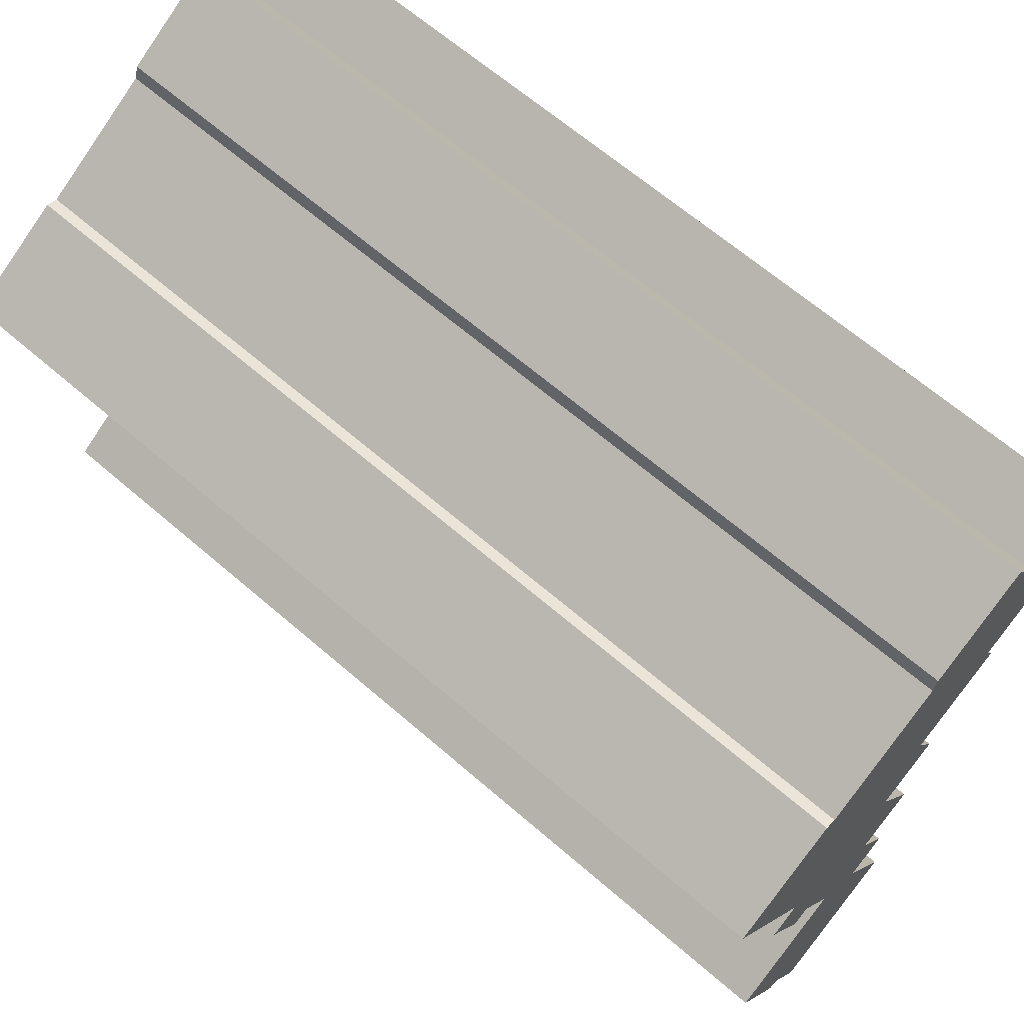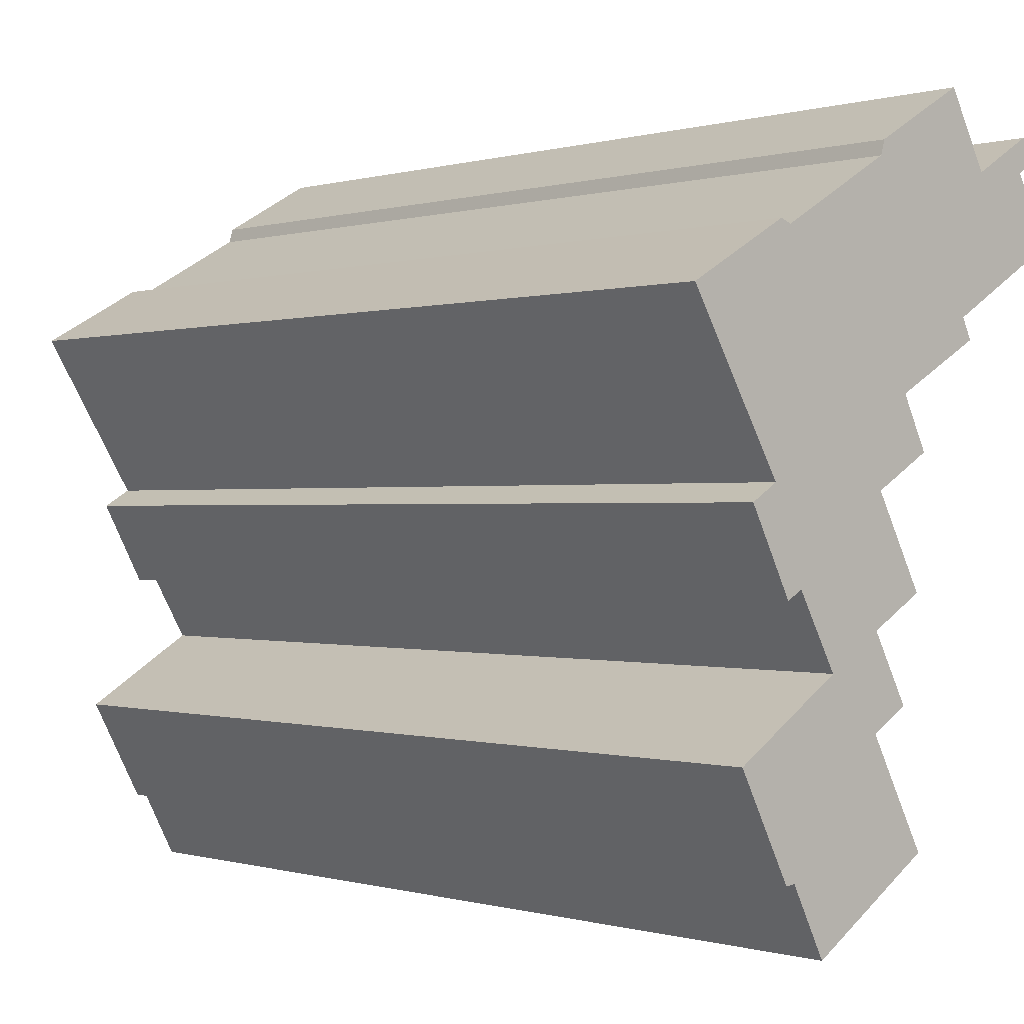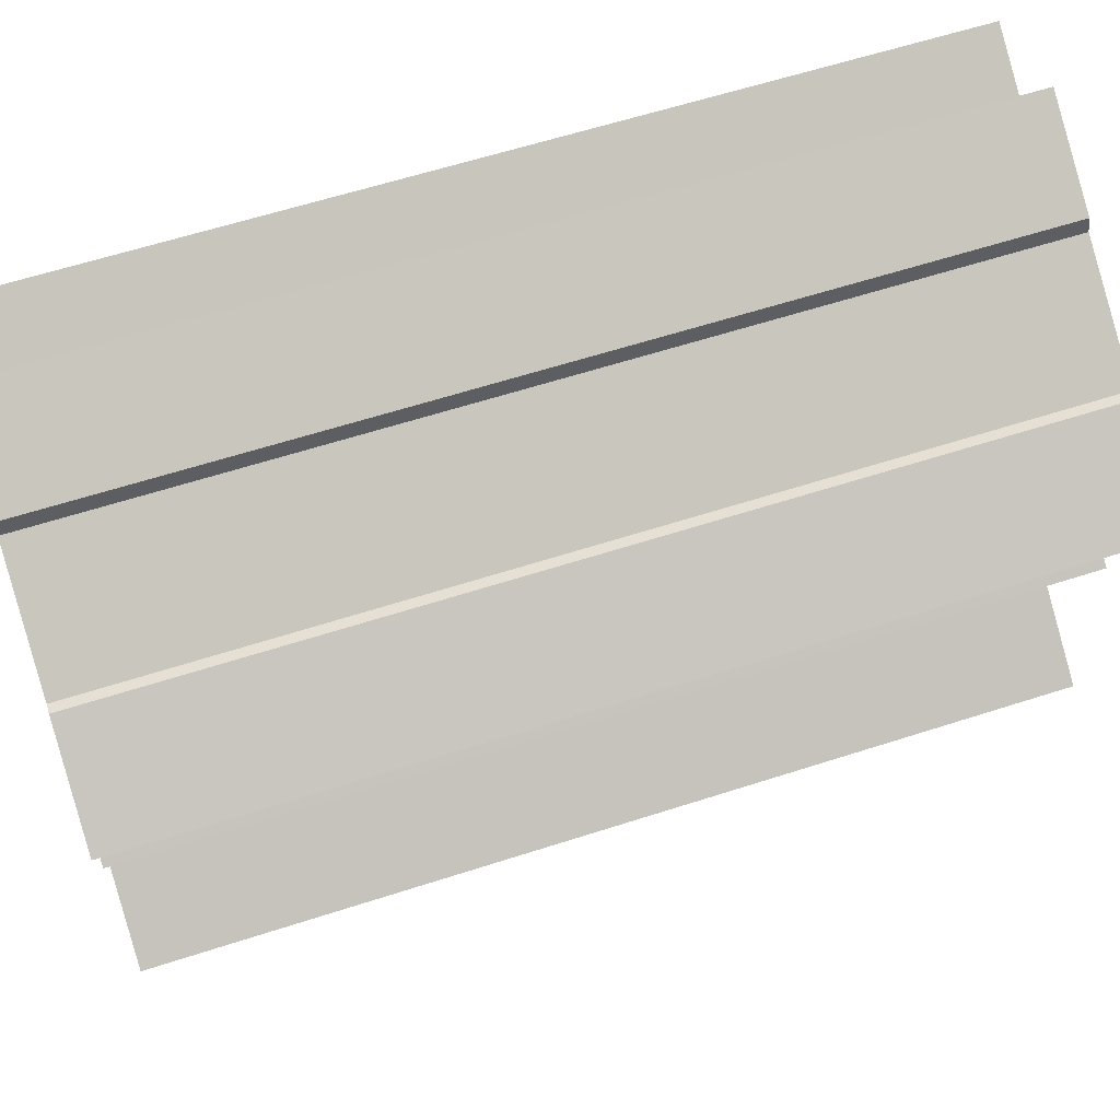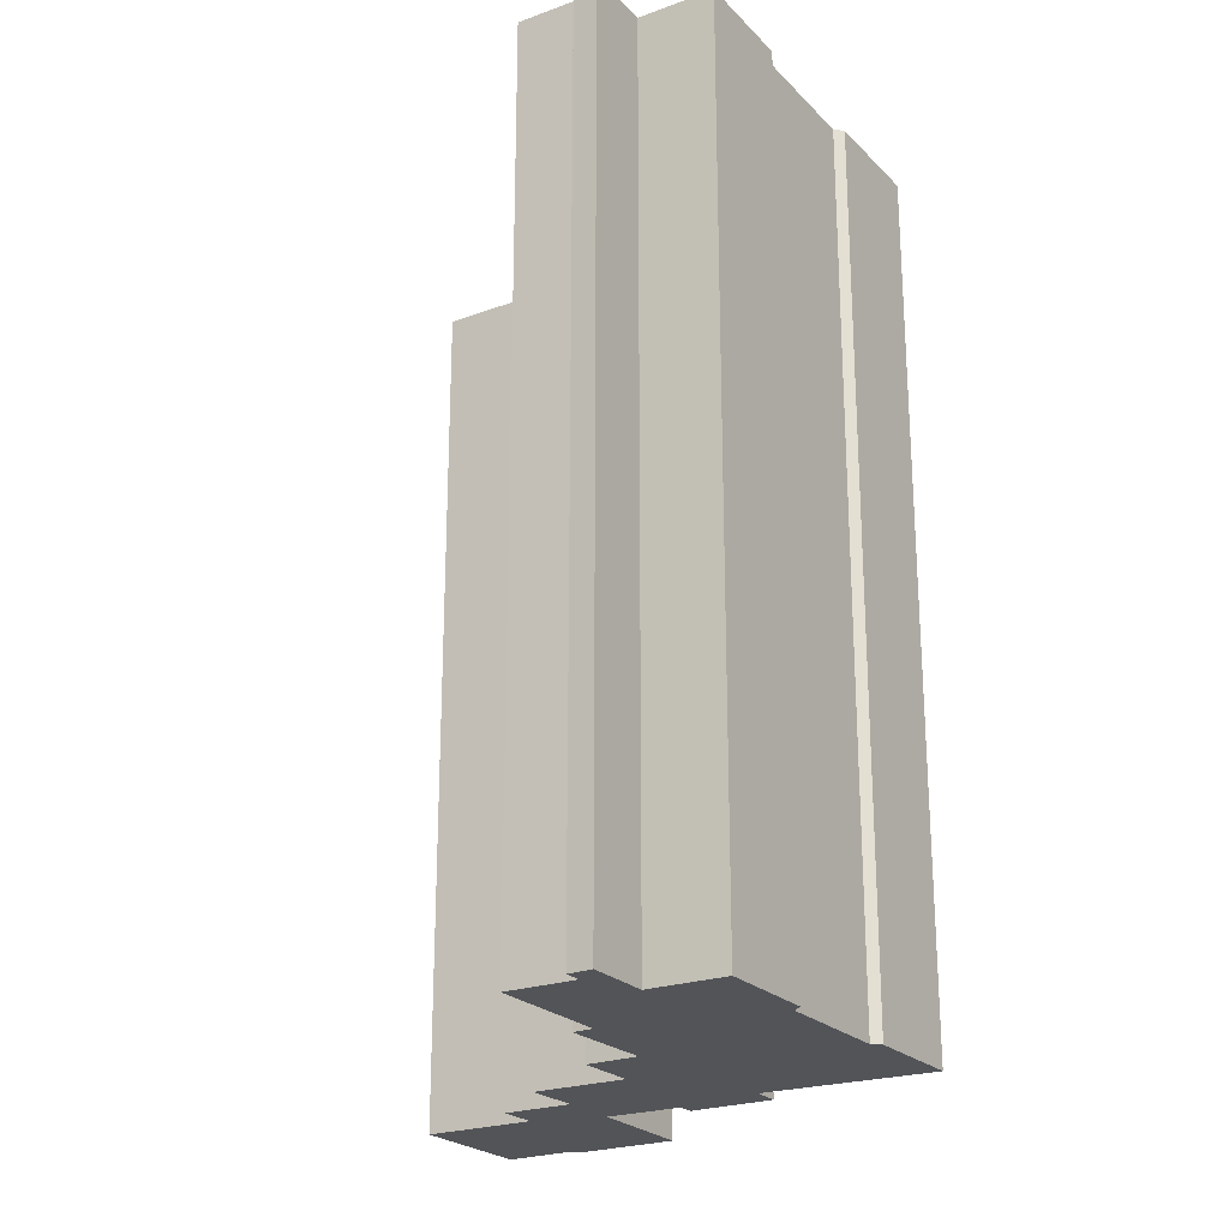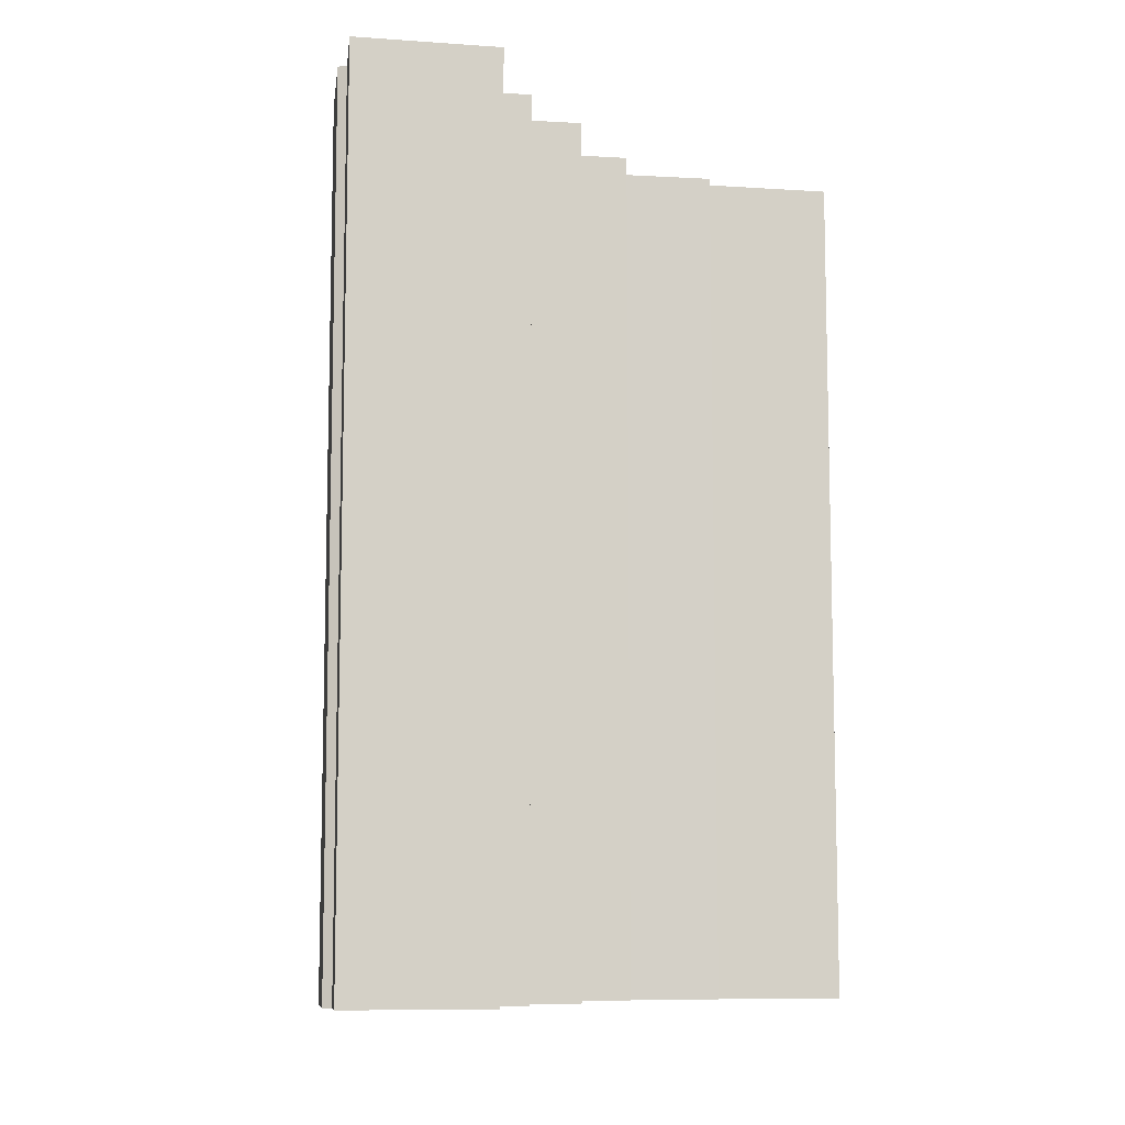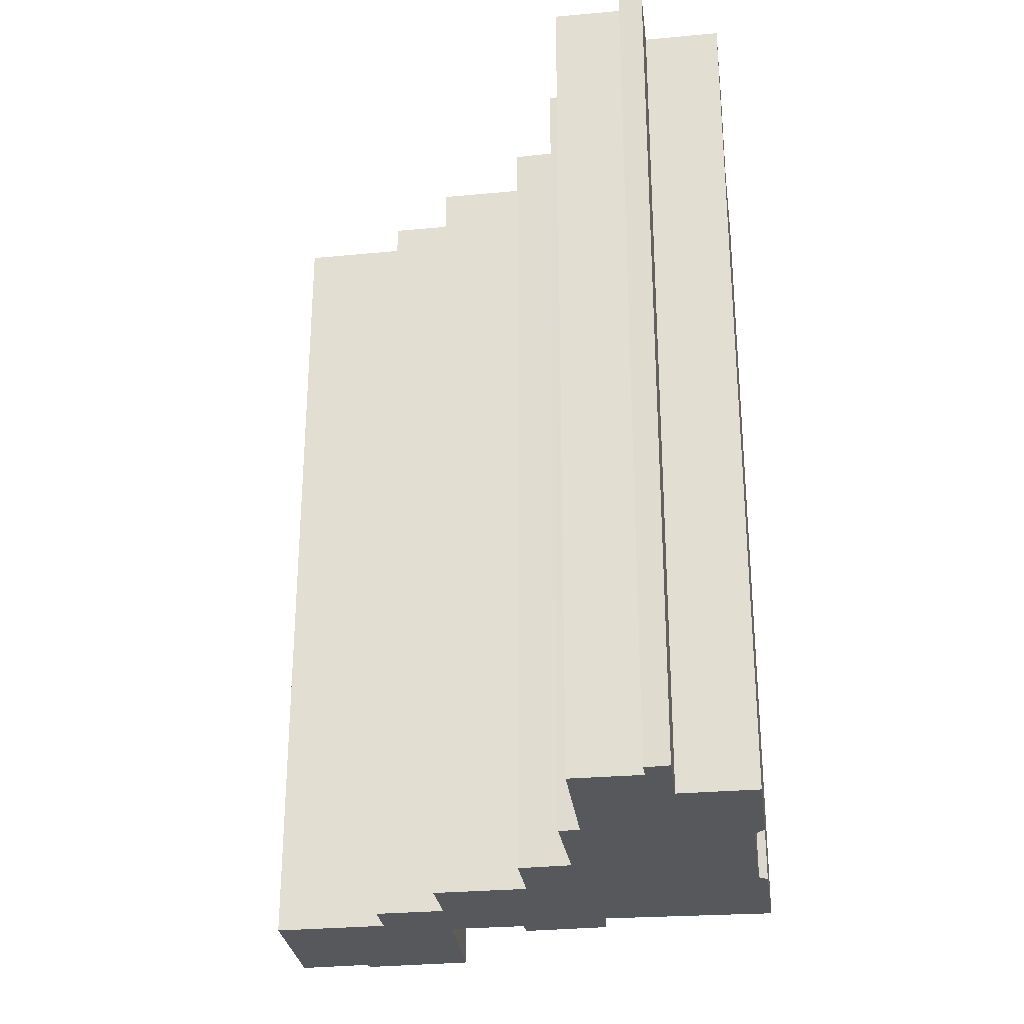
<metadata>
{"format":"obj","ext":"obj","renderer":"f3d","projection":"perspective","resolution":1024,"background":"white","views":[{"elev":64.9,"azim":131.1,"up":"+Z"},{"elev":-0.1,"azim":136.9,"up":"+Z"},{"elev":61.0,"azim":71.7,"up":"+Z"},{"elev":-23.0,"azim":-28.6,"up":"+Y"},{"elev":-9.4,"azim":-159.5,"up":"+Y"},{"elev":-28.3,"azim":-52.6,"up":"+Y"}]}
</metadata>
<code>
v  4.958 33.96 4.802
v  8.536 33.96 2.75
v  8.688 33.96 2.232
v  14.38 33.96 -9.292
v  13.71 33.96 -8.042
v  14.72 33.96 -8.649
v  15.72 33.96 -4.757
v  13.45 33.96 -0.108
v  17.26 33.96 -2.252
v  13.13 33.96 -0.224
v  13.04 33.96 -0.256
v  3.49 33.96 2.216
v  3.477 33.96 2.193
v  1.708 33.96 3.233
v  1.156 33.96 3.557
v  1.35 33.96 2.368
v  4.459 33.96 -2.607
v  0 33.96 2.079e-15
v  13.14 33.96 -11.61
v  8.719 33.96 -8.263
v  13.43 33.96 -11.06
v  8.67 33.96 -8.35
v  12.53 33.96 -11.28
v  7.023 33.96 -11.28
v  11.09 33.96 -13.81
v  11.04 33.96 -13.89
v  7.484 33.96 -5.186
v  7.409 33.96 -5.33
v  6.527 33.96 -7.024
v  8.632 33.96 -8.214
v  13.23 33.96 -20.18
v  8.992 33.96 -15.86
v  13.89 33.96 -18.93
v  8.94 33.96 -15.95
v  13.11 33.96 -20.17
v  12.86 33.96 -20.15
v  6.824 33.96 -19.76
v  8.064 33.96 -20.5
v  11.57 33.96 -22.62
v  14.57 33.96 -17.67
v  11.69 33.96 -14.29
v  15.2 33.96 -16.48
v  8.933 33.96 -12.64
v  7.582 33.96 -15.04
v  6.898 33.96 -11.5
v  4.096 33.96 -3.331
v  0.733 33.96 2.705
v  1.251 33.96 2.422
v  1.156 -2.178e-16 3.557
v  3.477 -1.343e-16 2.193
v  1.708 -1.98e-16 3.233
v  4.958 -2.94e-16 4.802
v  8.536 -1.684e-16 2.75
v  8.688 -1.367e-16 2.232
v  13.04 1.568e-17 -0.256
v  13.45 6.613e-18 -0.108
v  13.13 1.372e-17 -0.224
v  17.26 1.379e-16 -2.252
v  13.71 4.924e-16 -8.042
v  14.72 5.296e-16 -8.649
v  11.04 8.507e-16 -13.89
v  15.2 1.009e-15 -16.48
v  11.69 8.752e-16 -14.29
v  3.49 -1.357e-16 2.216
v  6.824 1.21e-15 -19.76
v  8.992 9.708e-16 -15.86
v  8.94 9.765e-16 -15.95
v  7.582 9.21e-16 -15.04
v  8.933 7.74e-16 -12.64
v  6.898 7.042e-16 -11.5
v  8.719 5.06e-16 -8.263
v  7.023 6.906e-16 -11.28
v  8.67 5.113e-16 -8.35
v  6.527 4.301e-16 -7.024
v  7.484 3.176e-16 -5.186
v  7.409 3.264e-16 -5.33
v  4.096 2.04e-16 -3.331
v  4.459 1.596e-16 -2.607
v  0 0 0
v  1.35 -1.45e-16 2.368
v  0.733 -1.656e-16 2.705
v  15.72 2.913e-16 -4.757
v  13.43 6.771e-16 -11.06
v  13.14 7.106e-16 -11.61
v  14.38 5.69e-16 -9.292
v  12.53 6.909e-16 -11.28
v  11.09 8.454e-16 -13.81
v  14.57 1.082e-15 -17.67
v  13.23 1.236e-15 -20.18
v  13.89 1.159e-15 -18.93
v  12.86 1.234e-15 -20.15
v  13.11 1.235e-15 -20.17
v  11.57 1.385e-15 -22.62
v  8.064 1.256e-15 -20.5
v  8.632 5.03e-16 -8.214
v  1.251 -1.483e-16 2.422
g defaultobject
f 1 2 3
f 4 5 6
f 7 8 9
f 8 7 10
f 10 7 11
f 11 7 3
f 3 7 1
f 1 7 12
f 12 7 5
f 12 5 13
f 13 5 14
f 14 5 15
f 15 5 16
f 16 5 17
f 16 17 18
f 17 5 4
f 19 20 21
f 20 19 22
f 22 19 23
f 22 23 24
f 24 23 25
f 24 25 26
f 4 27 17
f 27 4 21
f 27 21 28
f 28 21 20
f 28 20 29
f 29 20 30
f 31 32 33
f 32 31 34
f 34 31 35
f 34 35 36
f 34 36 37
f 37 36 38
f 38 36 39
f 40 41 42
f 41 40 26
f 26 40 43
f 26 43 24
f 43 40 44
f 44 40 32
f 32 40 33
f 45 24 43
f 46 17 27
f 16 47 15
f 47 16 48
f 49 14 15
f 14 49 13
f 13 49 50
f 50 49 51
f 52 2 1
f 2 52 53
f 54 11 3
f 11 54 55
f 55 10 11
f 10 55 8
f 8 55 56
f 56 55 57
f 56 9 8
f 9 56 58
f 59 6 5
f 6 59 60
f 61 41 26
f 41 61 42
f 42 61 62
f 62 61 63
f 50 12 13
f 12 50 1
f 1 50 52
f 52 50 64
f 65 34 37
f 34 65 32
f 32 65 66
f 66 65 67
f 68 43 44
f 43 68 69
f 70 24 45
f 24 70 22
f 22 70 20
f 20 70 71
f 71 70 72
f 71 72 73
f 74 28 29
f 28 74 27
f 27 74 75
f 75 74 76
f 77 17 46
f 17 77 78
f 79 16 18
f 16 79 80
f 81 15 47
f 15 81 49
f 53 3 2
f 3 53 54
f 58 7 9
f 7 58 5
f 5 58 59
f 59 58 82
f 60 4 6
f 4 60 21
f 21 60 19
f 19 60 83
f 19 83 84
f 83 60 85
f 86 25 23
f 25 86 26
f 26 86 61
f 61 86 87
f 62 40 42
f 40 62 33
f 33 62 31
f 31 62 88
f 31 88 89
f 89 88 90
f 89 35 31
f 35 89 36
f 36 89 91
f 91 89 92
f 91 39 36
f 39 91 93
f 84 23 19
f 23 84 86
f 93 38 39
f 38 93 37
f 37 93 65
f 65 93 94
f 66 44 32
f 44 66 68
f 69 45 43
f 45 69 70
f 71 30 20
f 30 71 29
f 29 71 74
f 74 71 95
f 75 46 27
f 46 75 77
f 78 18 17
f 18 78 79
f 80 48 16
f 48 80 47
f 47 80 81
f 81 80 96
f 81 51 49
f 51 81 96
f 51 96 50
f 50 96 80
f 50 80 79
f 50 79 78
f 50 78 53
f 53 78 54
f 54 78 55
f 55 78 77
f 55 77 75
f 55 75 57
f 57 75 56
f 56 75 58
f 58 75 76
f 58 76 74
f 58 74 95
f 58 95 71
f 58 71 73
f 58 73 72
f 58 72 82
f 82 72 70
f 82 70 69
f 82 69 59
f 59 69 60
f 60 69 68
f 60 68 85
f 85 68 86
f 85 86 83
f 83 86 84
f 64 53 52
f 53 64 50
f 66 86 68
f 86 66 87
f 87 66 61
f 61 66 63
f 63 66 67
f 63 67 65
f 63 65 62
f 62 65 94
f 62 94 91
f 91 94 93
f 62 91 88
f 88 91 90
f 90 92 89
f 92 90 91

</code>
